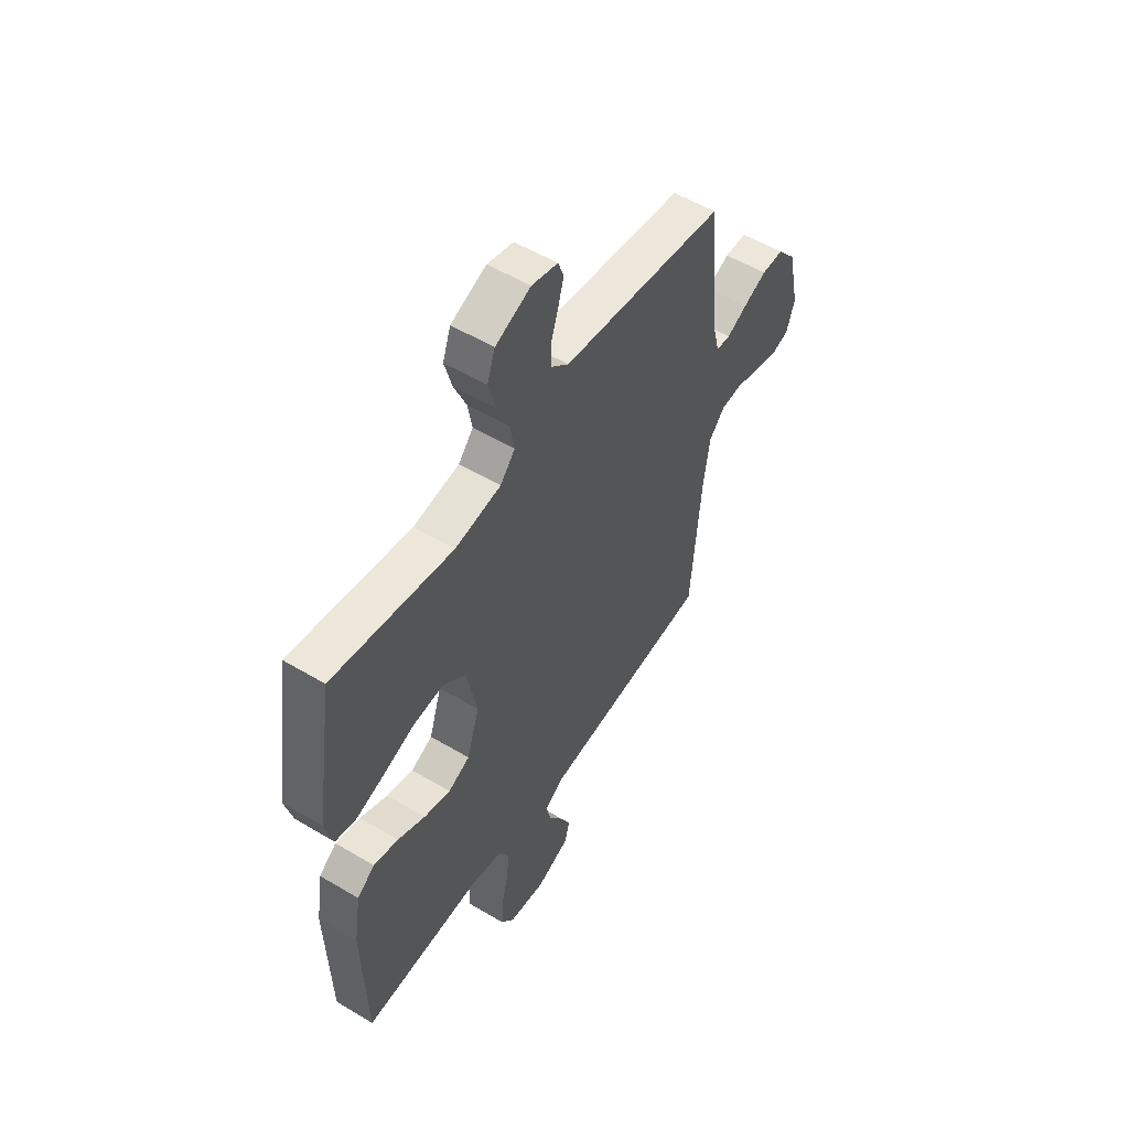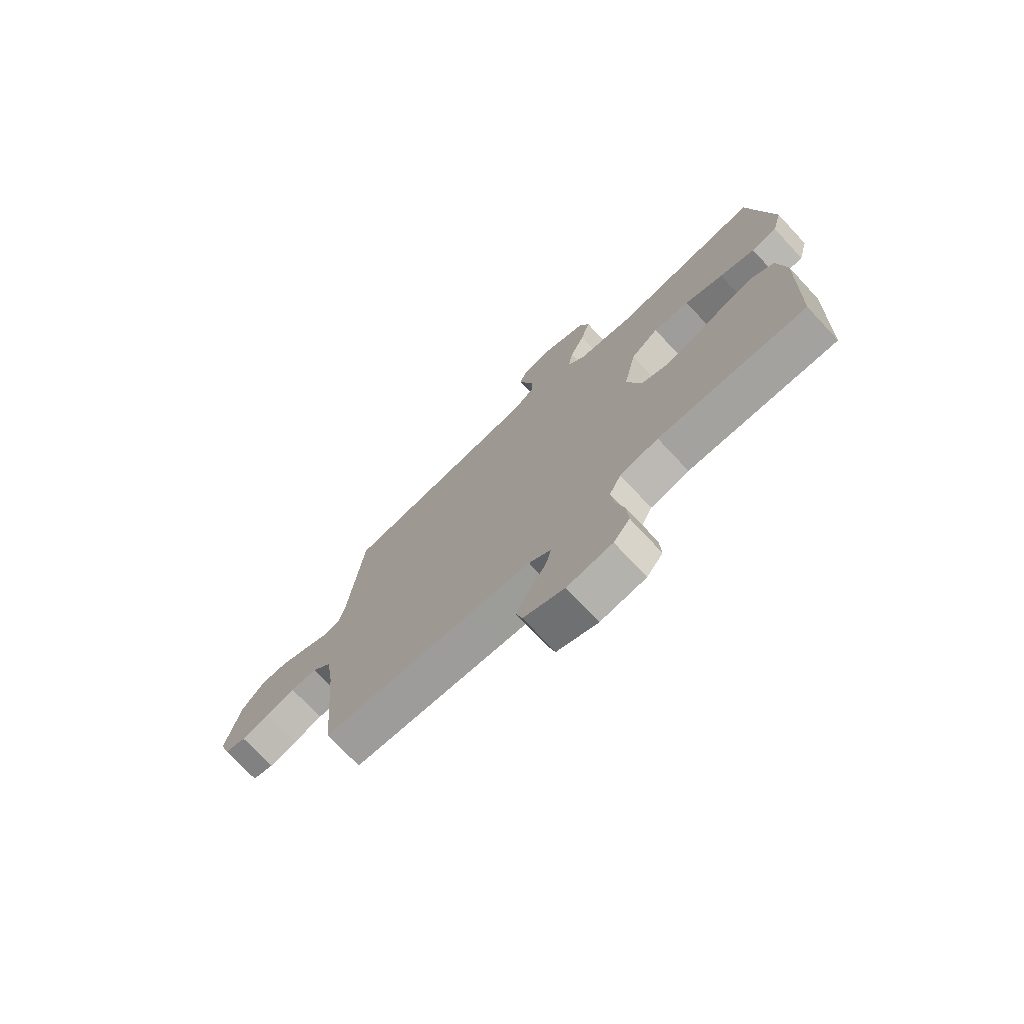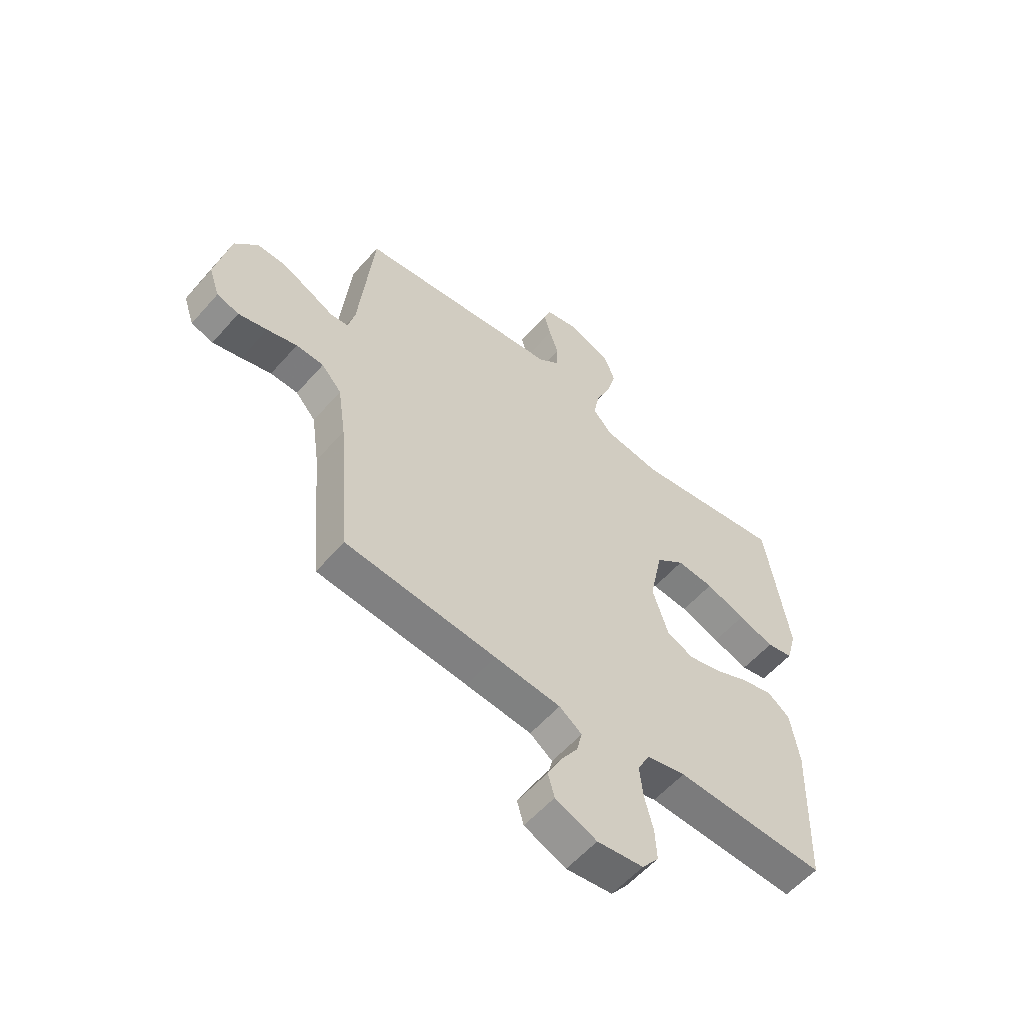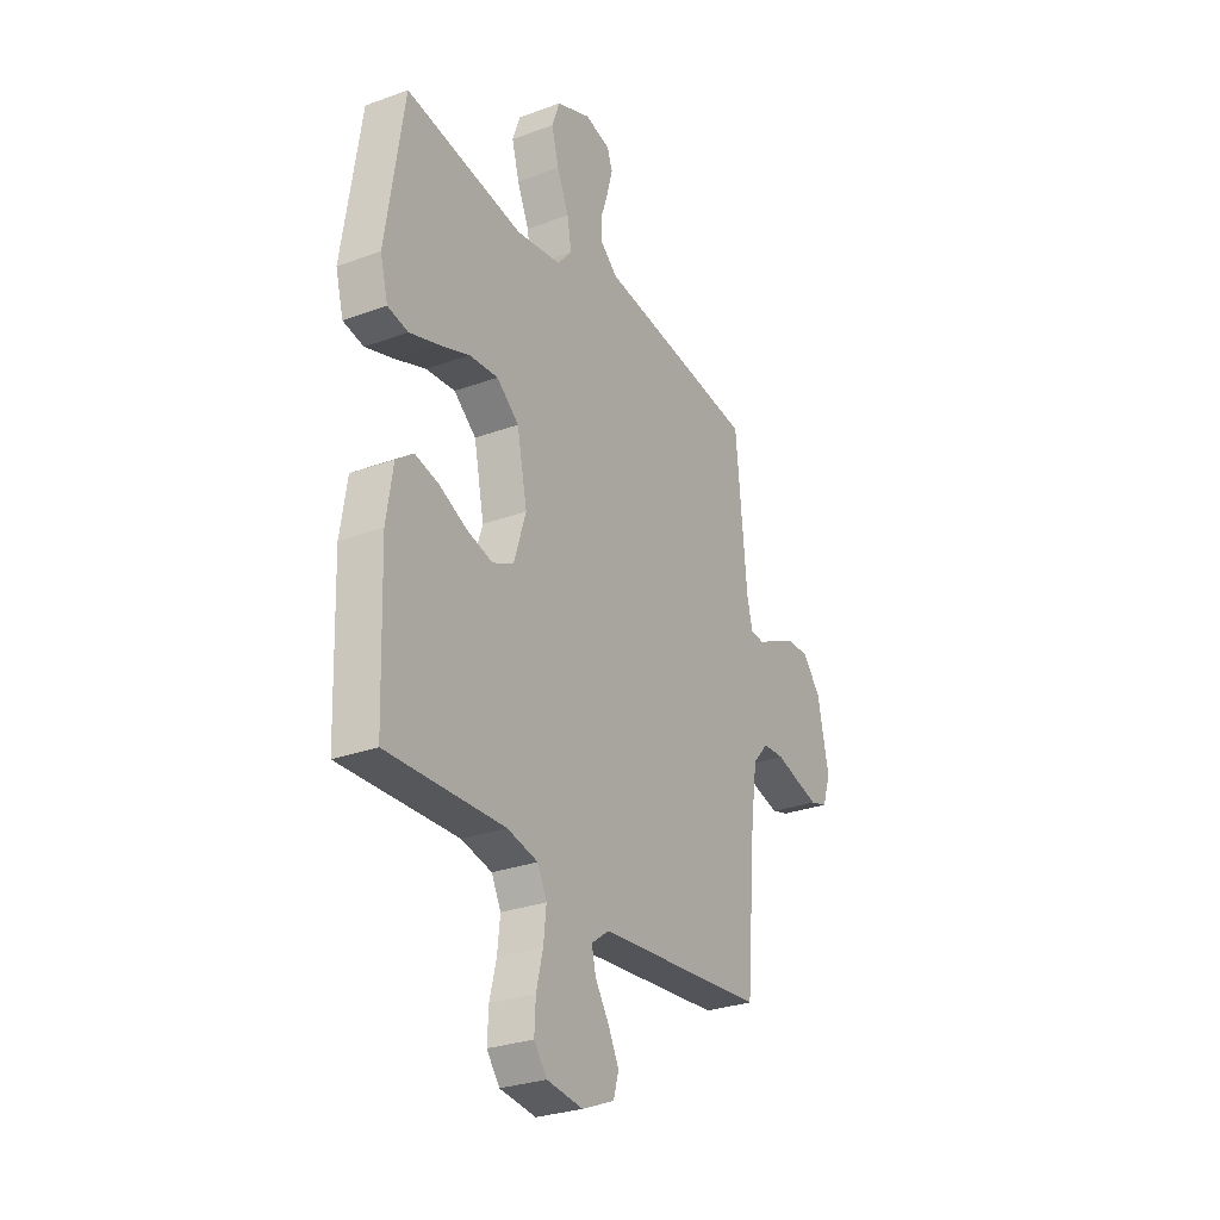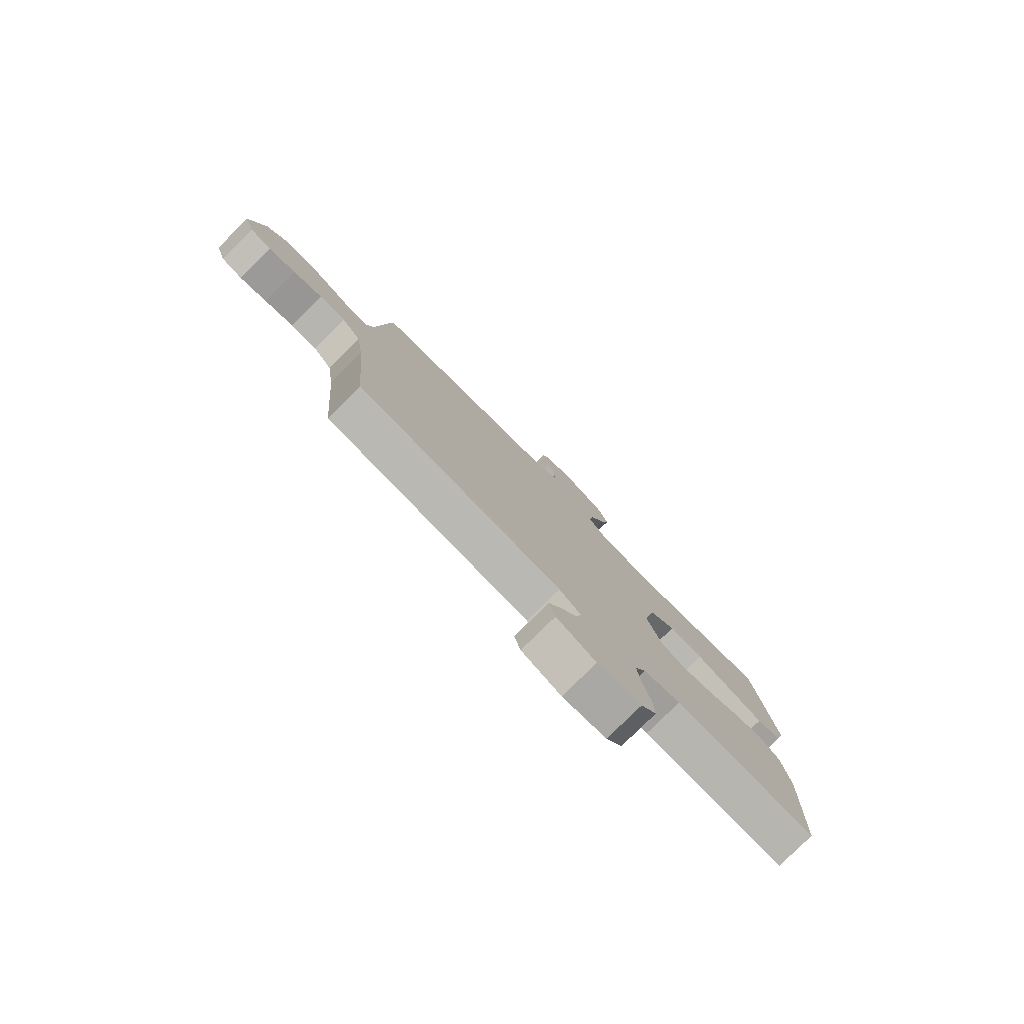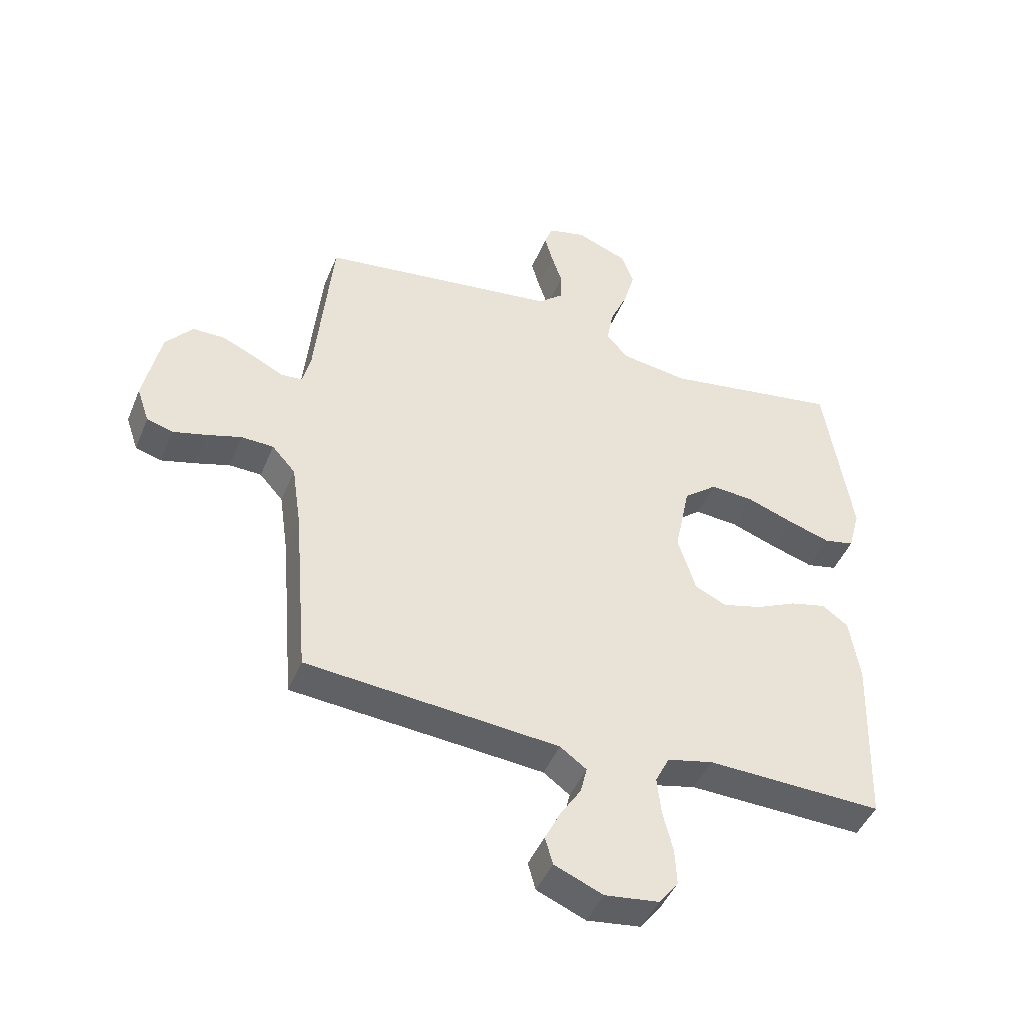
<metadata>
{"format":"obj","ext":"obj","renderer":"f3d","projection":"perspective","resolution":1024,"background":"white","views":[{"elev":54.1,"azim":-57.6,"up":"+Z"},{"elev":-74.1,"azim":-136.9,"up":"+Z"},{"elev":-57.4,"azim":139.3,"up":"+Z"},{"elev":-28.4,"azim":-61.0,"up":"+Z"},{"elev":-79.8,"azim":134.6,"up":"+Z"},{"elev":-45.2,"azim":158.5,"up":"+Z"}]}
</metadata>
<code>
v -0.5 0.07 0.5
v -0.2 0.07 0.452
v -0.085 0.07 0.469
v -0.048 0.07 0.512
v -0.059 0.07 0.573
v -0.089 0.07 0.642
v -0.108 0.07 0.71
v -0.088 0.07 0.766
v 0 0.07 0.802
v 0.065 0.07 0.786
v 0.079 0.07 0.748
v 0.065 0.07 0.697
v 0.047 0.07 0.642
v 0.048 0.07 0.591
v 0.091 0.07 0.554
v 0.2 0.07 0.54
v 0.5 0.07 0.5
v 0.529 0.07 0.2
v 0.543 0.07 0.142
v 0.579 0.07 0.139
v 0.63 0.07 0.165
v 0.688 0.07 0.191
v 0.743 0.07 0.191
v 0.789 0.07 0.136
v 0.818 0.07 0
v 0.797 0.07 -0.062
v 0.753 0.07 -0.075
v 0.696 0.07 -0.06
v 0.636 0.07 -0.042
v 0.581 0.07 -0.044
v 0.541 0.07 -0.089
v 0.525 0.07 -0.2
v 0.5 0.07 -0.5
v 0.2 0.07 -0.526
v 0.068 0.07 -0.538
v 0.023 0.07 -0.571
v 0.034 0.07 -0.617
v 0.069 0.07 -0.671
v 0.096 0.07 -0.725
v 0.083 0.07 -0.772
v 0 0.07 -0.807
v -0.092 0.07 -0.795
v -0.125 0.07 -0.752
v -0.122 0.07 -0.69
v -0.105 0.07 -0.621
v -0.098 0.07 -0.556
v -0.122 0.07 -0.508
v -0.2 0.07 -0.49
v -0.5 0.07 -0.5
v -0.51 0.07 -0.2
v -0.493 0.07 -0.091
v -0.449 0.07 -0.058
v -0.387 0.07 -0.073
v -0.318 0.07 -0.105
v -0.251 0.07 -0.123
v -0.197 0.07 -0.098
v -0.166 0.07 0
v -0.192 0.07 0.127
v -0.249 0.07 0.173
v -0.323 0.07 0.167
v -0.402 0.07 0.138
v -0.474 0.07 0.115
v -0.526 0.07 0.126
v -0.546 0.07 0.2
v -0.5 0 0.5
v -0.2 0 0.452
v -0.085 0 0.469
v -0.048 0 0.512
v -0.059 0 0.573
v -0.089 0 0.642
v -0.108 0 0.71
v -0.088 0 0.766
v 0 0 0.802
v 0.065 0 0.786
v 0.079 0 0.748
v 0.065 0 0.697
v 0.047 0 0.642
v 0.048 0 0.591
v 0.091 0 0.554
v 0.2 0 0.54
v 0.5 0 0.5
v 0.529 0 0.2
v 0.543 0 0.142
v 0.579 0 0.139
v 0.63 0 0.165
v 0.688 0 0.191
v 0.743 0 0.191
v 0.789 0 0.136
v 0.818 0 0
v 0.797 0 -0.062
v 0.753 0 -0.075
v 0.696 0 -0.06
v 0.636 0 -0.042
v 0.581 0 -0.044
v 0.541 0 -0.089
v 0.525 0 -0.2
v 0.5 0 -0.5
v 0.2 0 -0.526
v 0.068 0 -0.538
v 0.023 0 -0.571
v 0.034 0 -0.617
v 0.069 0 -0.671
v 0.096 0 -0.725
v 0.083 0 -0.772
v 0 0 -0.807
v -0.092 0 -0.795
v -0.125 0 -0.752
v -0.122 0 -0.69
v -0.105 0 -0.621
v -0.098 0 -0.556
v -0.122 0 -0.508
v -0.2 0 -0.49
v -0.5 0 -0.5
v -0.51 0 -0.2
v -0.493 0 -0.091
v -0.449 0 -0.058
v -0.387 0 -0.073
v -0.318 0 -0.105
v -0.251 0 -0.123
v -0.197 0 -0.098
v -0.166 0 0
v -0.192 0 0.127
v -0.249 0 0.173
v -0.323 0 0.167
v -0.402 0 0.138
v -0.474 0 0.115
v -0.526 0 0.126
v -0.546 0 0.2
f 64 1 2
f 63 64 2
f 62 63 2
f 61 62 2
f 60 61 2
f 59 60 2 3
f 58 59 3 4
f 57 58 4
f 52 53 54
f 51 52 54
f 50 51 54
f 49 50 54
f 48 49 54
f 47 48 54 55
f 46 47 55 56
f 43 44 45
f 42 43 45
f 41 42 45
f 40 41 45
f 39 40 45
f 38 39 45
f 37 38 45
f 36 37 45 46
f 46 56 57
f 36 46 57
f 35 36 57
f 32 33 34
f 35 57 4
f 34 35 4
f 32 34 4
f 31 32 4
f 27 28 29
f 26 27 29
f 25 26 29
f 24 25 29
f 23 24 29
f 22 23 29
f 21 22 29
f 20 21 29
f 19 20 29 30
f 15 16 17 18
f 31 4 5
f 30 31 5
f 19 30 5
f 18 19 5
f 15 18 5
f 11 12 13
f 10 11 13
f 9 10 13
f 8 9 13 14
f 5 6 7
f 15 5 7
f 14 15 7
f 7 8 14
f 66 65 128
f 66 128 127
f 66 127 126
f 66 126 125
f 66 125 124
f 67 66 124 123
f 68 67 123 122
f 68 122 121
f 118 117 116
f 118 116 115
f 118 115 114
f 118 114 113
f 118 113 112
f 119 118 112 111
f 120 119 111 110
f 109 108 107
f 109 107 106
f 109 106 105
f 109 105 104
f 109 104 103
f 109 103 102
f 109 102 101
f 110 109 101 100
f 121 120 110
f 121 110 100
f 121 100 99
f 98 97 96
f 68 121 99
f 68 99 98
f 68 98 96
f 68 96 95
f 93 92 91
f 93 91 90
f 93 90 89
f 93 89 88
f 93 88 87
f 93 87 86
f 93 86 85
f 93 85 84
f 94 93 84 83
f 82 81 80 79
f 69 68 95
f 69 95 94
f 69 94 83
f 69 83 82
f 69 82 79
f 77 76 75
f 77 75 74
f 77 74 73
f 78 77 73 72
f 71 70 69
f 71 69 79
f 71 79 78
f 78 72 71
f 1 65 66 2
f 2 66 67 3
f 3 67 68 4
f 4 68 69 5
f 5 69 70 6
f 6 70 71 7
f 7 71 72 8
f 8 72 73 9
f 9 73 74 10
f 10 74 75 11
f 11 75 76 12
f 12 76 77 13
f 13 77 78 14
f 14 78 79 15
f 15 79 80 16
f 16 80 81 17
f 17 81 82 18
f 18 82 83 19
f 19 83 84 20
f 20 84 85 21
f 21 85 86 22
f 22 86 87 23
f 23 87 88 24
f 24 88 89 25
f 25 89 90 26
f 26 90 91 27
f 27 91 92 28
f 28 92 93 29
f 29 93 94 30
f 30 94 95 31
f 31 95 96 32
f 32 96 97 33
f 33 97 98 34
f 34 98 99 35
f 35 99 100 36
f 36 100 101 37
f 37 101 102 38
f 38 102 103 39
f 39 103 104 40
f 40 104 105 41
f 41 105 106 42
f 42 106 107 43
f 43 107 108 44
f 44 108 109 45
f 45 109 110 46
f 46 110 111 47
f 47 111 112 48
f 48 112 113 49
f 49 113 114 50
f 50 114 115 51
f 51 115 116 52
f 52 116 117 53
f 53 117 118 54
f 54 118 119 55
f 55 119 120 56
f 56 120 121 57
f 57 121 122 58
f 58 122 123 59
f 59 123 124 60
f 60 124 125 61
f 61 125 126 62
f 62 126 127 63
f 63 127 128 64
f 64 128 65 1

</code>
